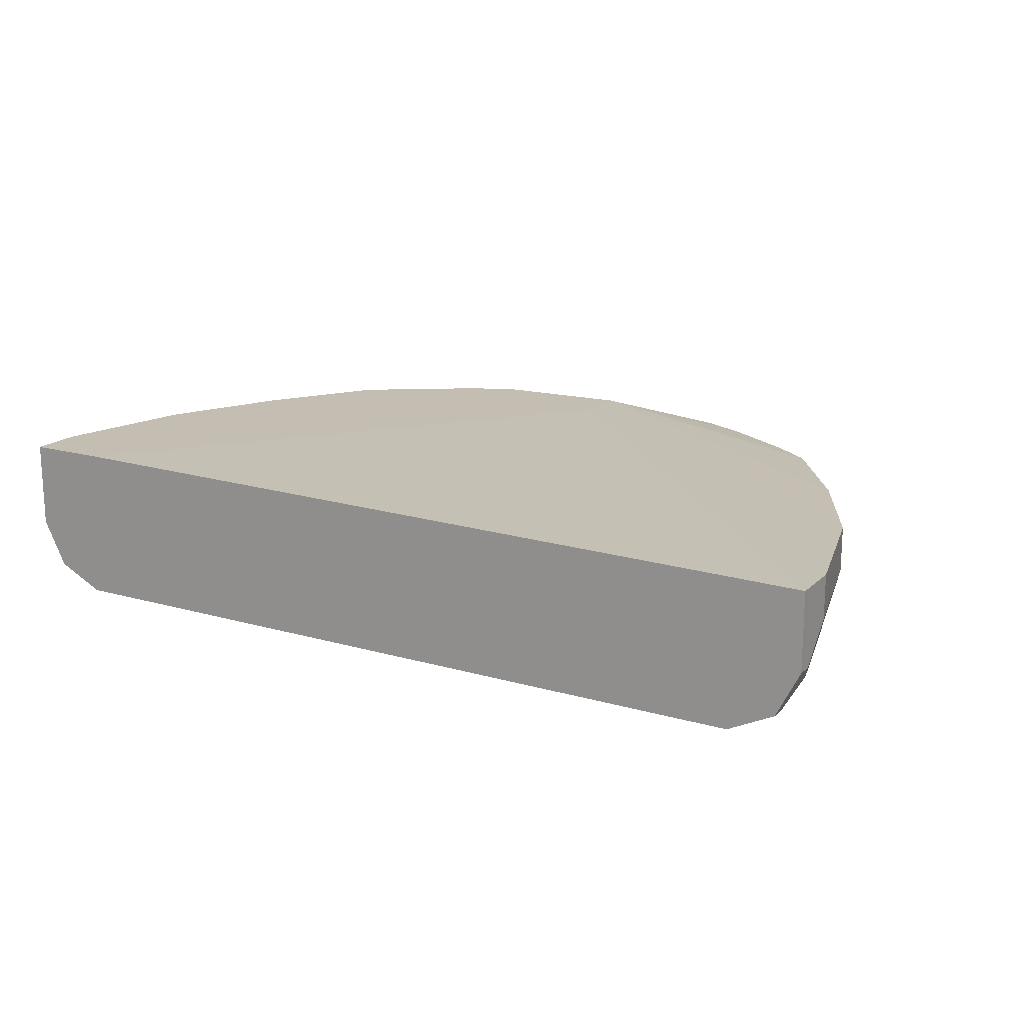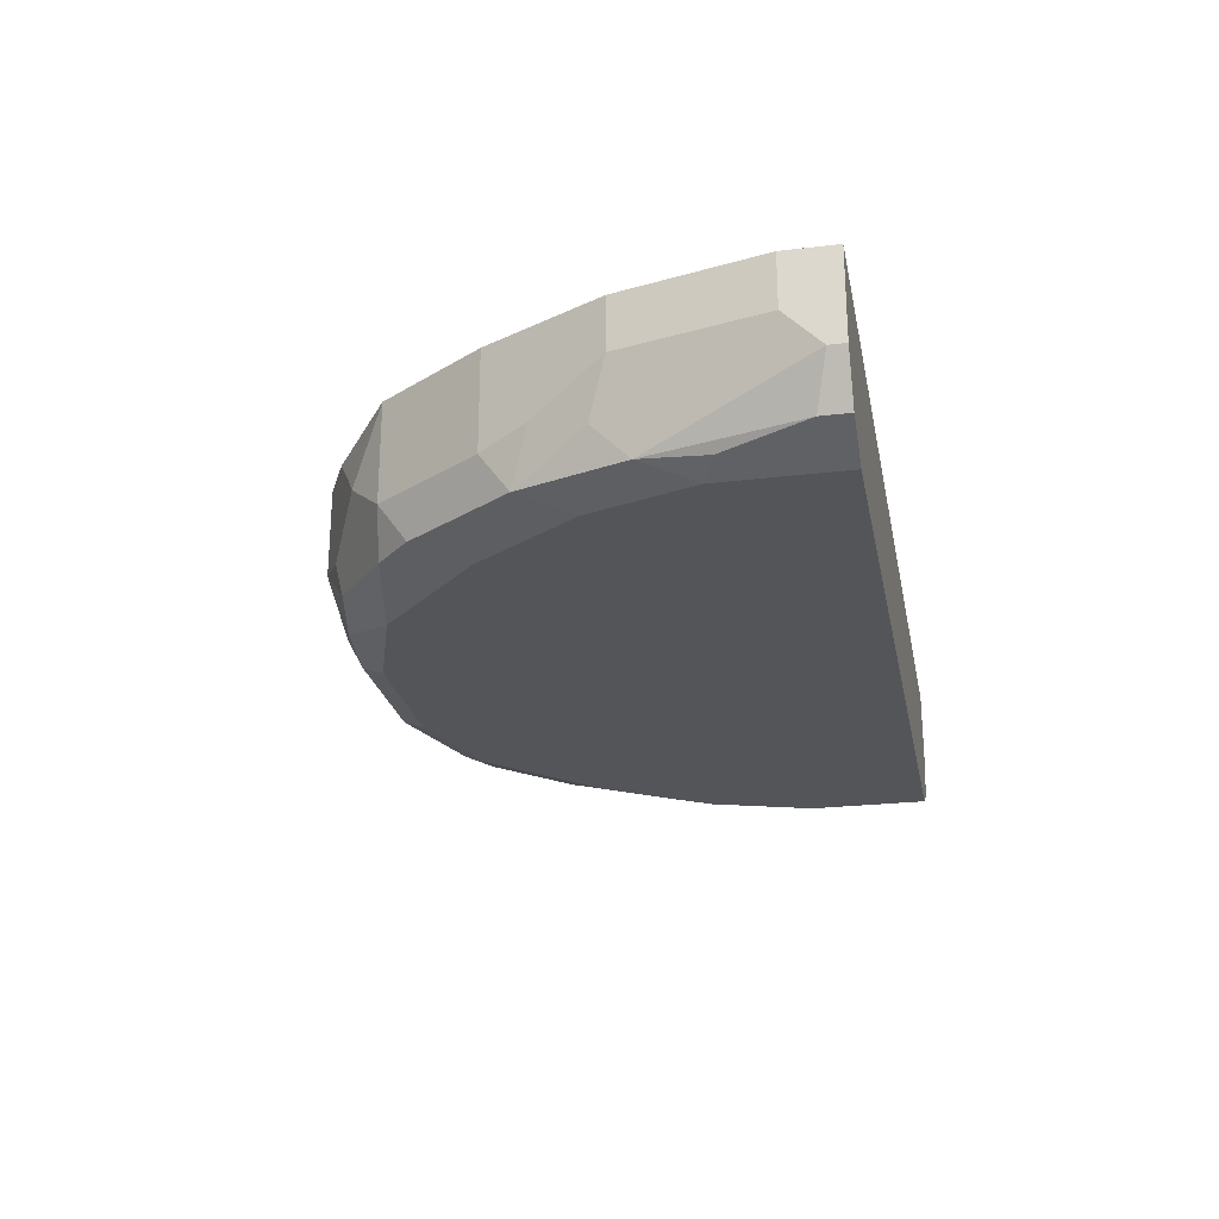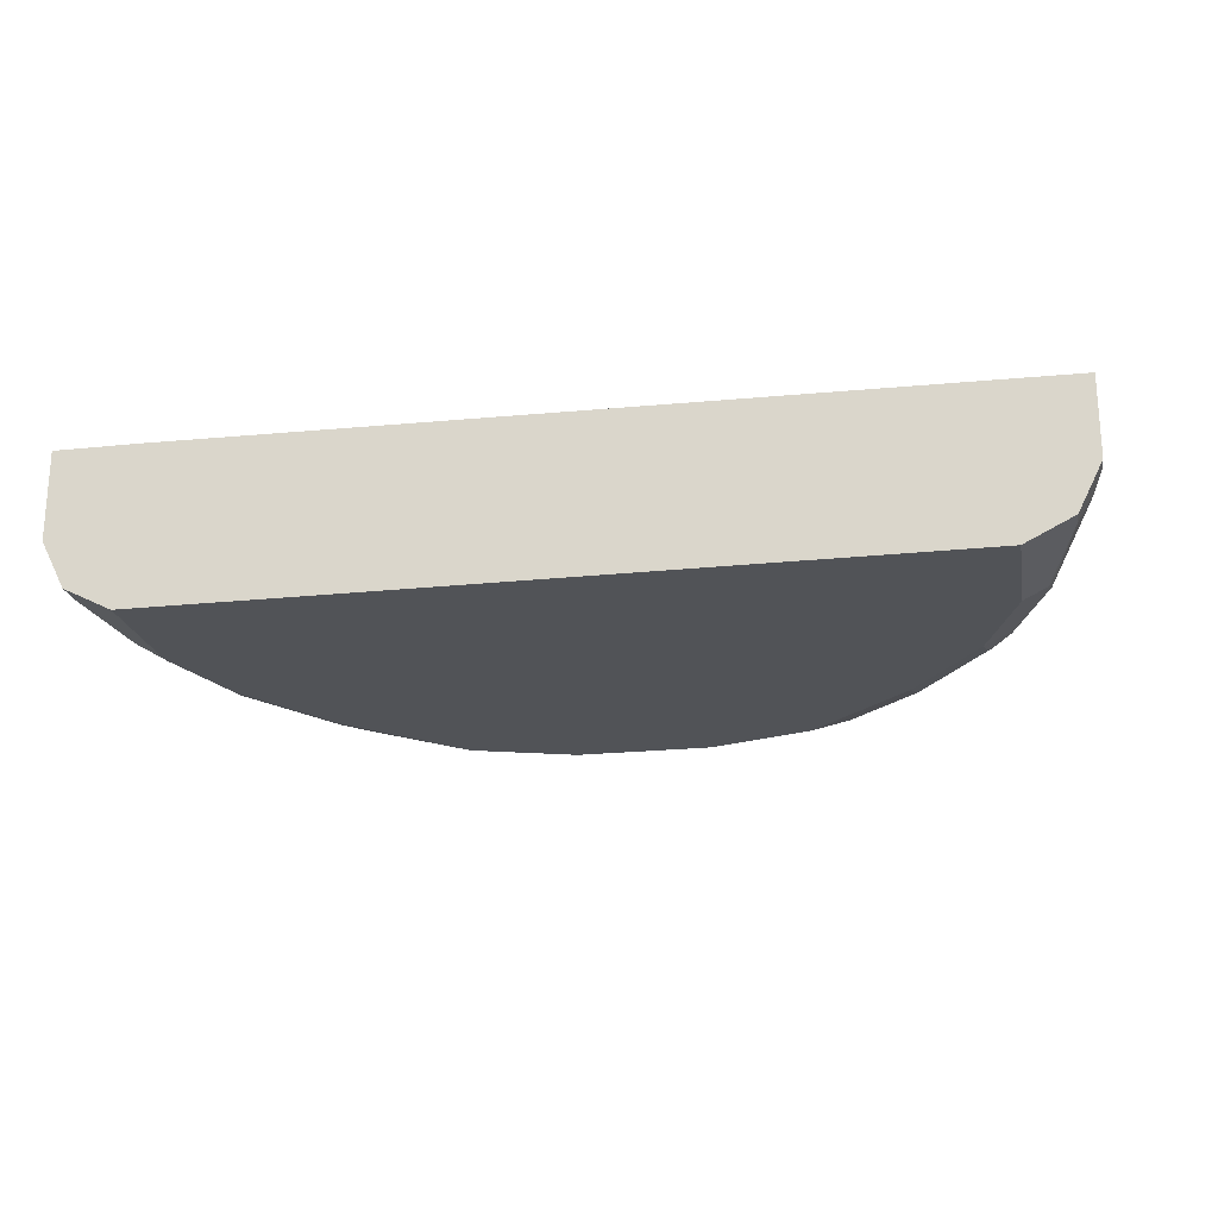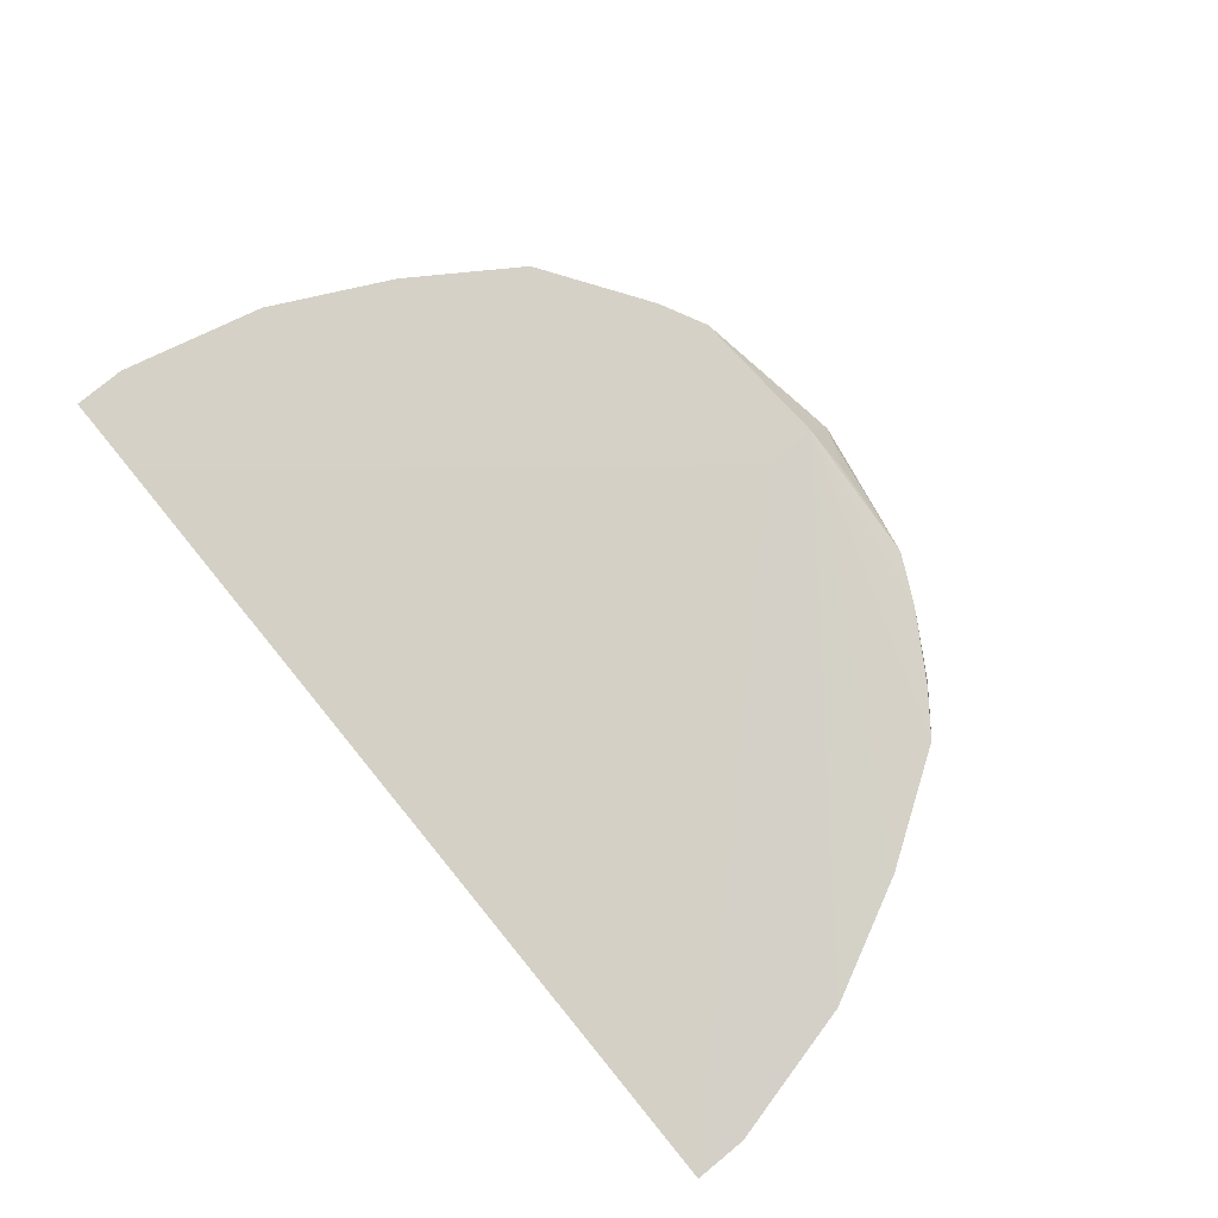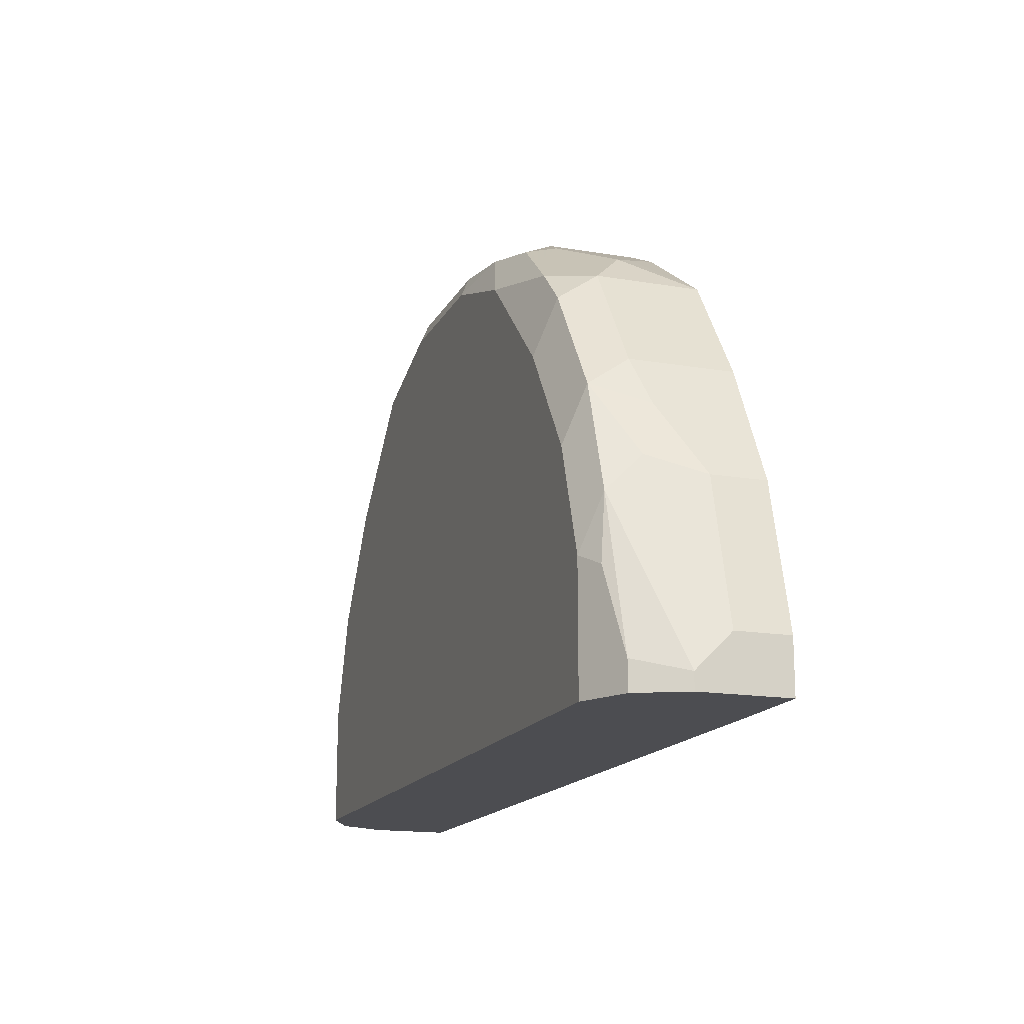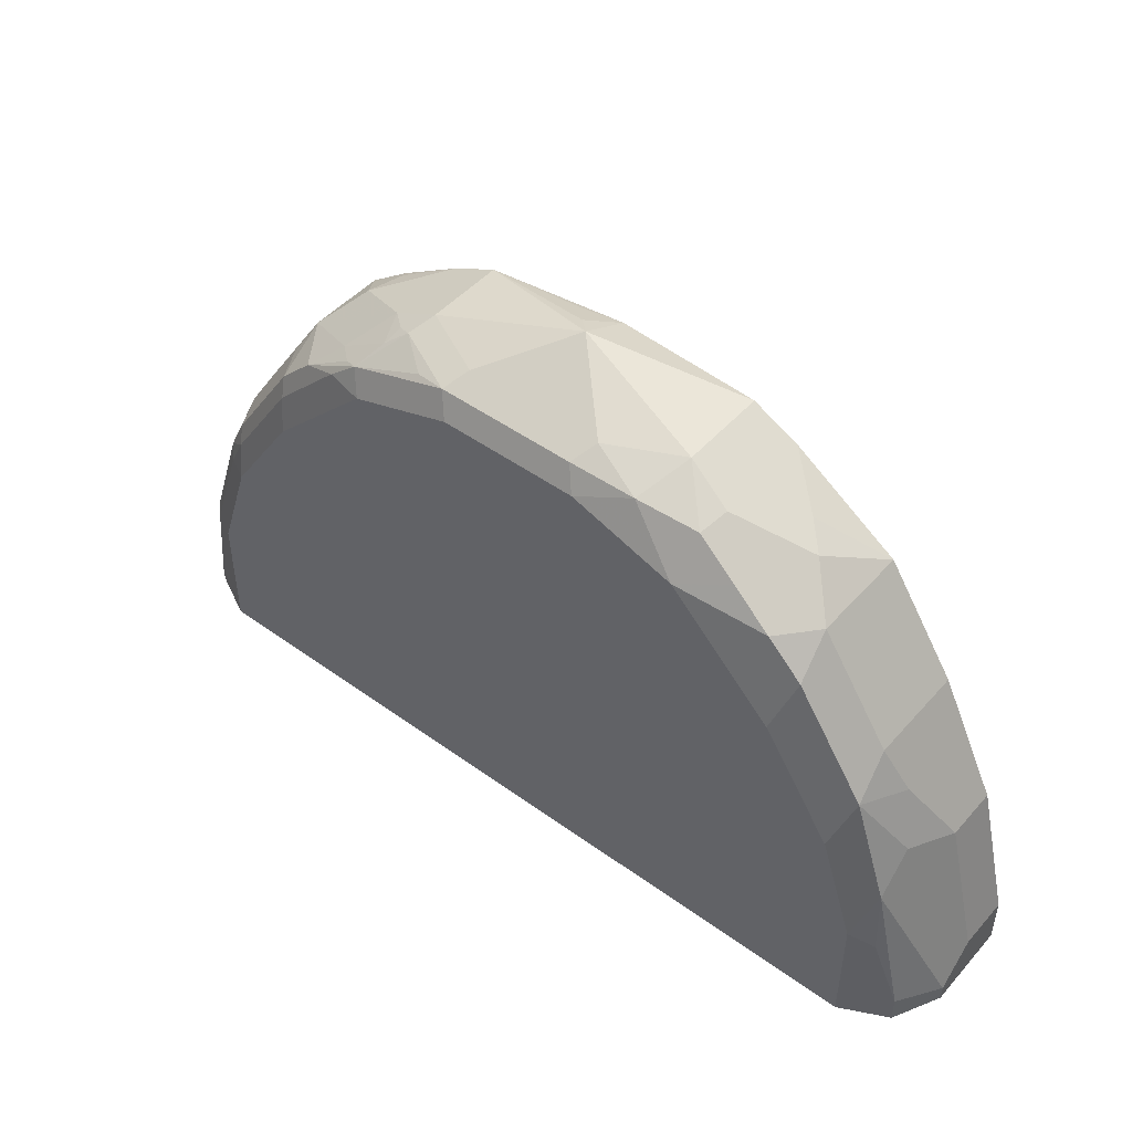
<metadata>
{"format":"obj","ext":"obj","renderer":"f3d","projection":"perspective","resolution":1024,"background":"white","views":[{"elev":17.2,"azim":29.9,"up":"+Z"},{"elev":-24.5,"azim":-78.9,"up":"+Z"},{"elev":-21.7,"azim":10.5,"up":"+Z"},{"elev":79.5,"azim":50.7,"up":"+Z"},{"elev":-16.1,"azim":-109.4,"up":"+Y"},{"elev":47.5,"azim":-140.8,"up":"+Y"}]}
</metadata>
<code>
v -0.3923 0.01897 -0.8203
v -0.3923 0.1427 -0.8203
v -0.3566 0.2497 -0.8203
v -0.4101 0.1962 -0.8025
v -0.4161 0.1308 -0.8084
v -0.4399 0.04758 -0.7965
v -0.4399 0.01897 -0.7965
v -0.4636 0.01897 -0.749
v -0.4636 0.03571 -0.749
v -0.428 0.1784 -0.749
v -0.428 0.214 -0.7133
v -0.4636 0.07134 -0.7133
v -0.4636 0.07134 -0.6596
v -0.4636 0.01897 -0.6596
v -0.428 0.214 -0.6596
v -0.3923 0.2853 -0.749
v -0.4101 0.2318 -0.7668
v -0.3745 0.3031 -0.8025
v -0.3685 0.3329 -0.7608
v -0.3685 0.3329 -0.6596
v -0.2972 0.4398 -0.6596
v -0.2972 0.4398 -0.7608
v -0.3031 0.4101 -0.8025
v -0.2675 0.4458 -0.8025
v -0.1784 0.4636 -0.8203
v -0.2259 0.4755 -0.7965
v -0.2615 0.4755 -0.7252
v -0.1902 0.5112 -0.7608
v -0.1843 0.5052 -0.7906
v -0.1427 0.535 -0.749
v -0.1427 0.535 -0.6596
v -0.1902 0.5112 -0.6596
v -0.2378 0.4874 -0.7014
v -7.442e-05 0.5437 -0.6596
v 1.638e-05 0.5706 -0.7133
v -0.07136 0.535 -0.7846
v -0.1249 0.5171 -0.8025
v -0.05947 0.5231 -0.8084
v -0.07136 0.4993 -0.8203
v 0.07137 0.4993 -0.8203
v 0.08322 0.5231 -0.8084
v 0.07137 0.5349 -0.7846
v 0.1546 0.5231 -0.7727
v 0.1159 0.5171 -0.8024
v 0.1903 0.4874 -0.8084
v 0.1784 0.4636 -0.8203
v 0.2185 0.4636 -0.8114
v 0.2586 0.4458 -0.8024
v 0.2898 0.3923 -0.8114
v 0.2942 0.4101 -0.8024
v 0.2972 0.4398 -0.749
v 0.2259 0.4755 -0.7846
v 0.2051 0.4814 -0.8024
v 0.1739 0.5082 -0.7846
v 0.1694 0.5171 -0.7668
v 0.1903 0.5112 -0.749
v 0.1427 0.5349 -0.749
v 0.1903 0.5112 -0.669
v 0.2615 0.4755 -0.7133
v 0.2972 0.4398 -0.669
v 0.3685 0.3328 -0.669
v 0.3685 0.3328 -0.749
v 0.3834 0.3031 -0.7668
v 0.428 0.214 -0.669
v 0.428 0.214 -0.7133
v 0.419 0.2318 -0.7311
v 0.3834 0.2675 -0.8024
v 0.419 0.1605 -0.8024
v 0.428 0.1784 -0.749
v 0.4636 0.07135 -0.7133
v 0.4636 0.07135 -0.669
v 0.4636 0.03571 -0.749
v 0.4547 0.05353 -0.7668
v 0.4399 0.03571 -0.7965
v 0.4399 0.01897 -0.7965
v 0.3923 0.01897 -0.8203
v 0.4636 0.01897 -0.749
v 0.4636 0.01897 -0.669
v 0.3923 0.1427 -0.8203
v 0.4161 0.1427 -0.8084
v 0.3804 0.2497 -0.8084
v 0.3611 0.2854 -0.8114
v 0.3656 0.3031 -0.8024
v 0.2853 0.3566 -0.8203
v 0.3566 0.2497 -0.8203
v 0.312 0.4101 -0.7668
v -7.442e-05 0.4637 -0.8203
v -0.2853 0.3566 -0.8203
v -0.3796 0.01897 -0.6596
v -7.442e-05 0.4905 -0.6596
v 0.2554 0.4709 -0.669
v 0.2496 0.477 -0.6776
v 0.1427 0.5349 -0.669
v 0.01786 0.5617 -0.6955
v 0.04432 0.5451 -0.669
f 81 67 80
f 82 67 81
f 82 83 67
f 82 50 83
f 82 49 50
f 82 84 49
f 82 85 84
f 82 81 85
f 81 80 85
f 46 1 87
f 85 79 84
f 84 79 46
f 84 46 47
f 49 84 47
f 50 63 83
f 86 63 50
f 86 51 63
f 86 50 51
f 67 83 63
f 85 80 79
f 80 67 68
f 75 76 74
f 80 74 79
f 40 46 87
f 66 65 69
f 65 70 69
f 65 64 70
f 70 64 71
f 70 71 72
f 69 70 72
f 69 72 68
f 73 68 72
f 80 68 74
f 73 74 68
f 75 74 72
f 75 77 76
f 75 72 77
f 77 72 78
f 77 78 76
f 76 78 1
f 76 1 46
f 79 76 46
f 79 74 76
f 73 72 74
f 40 87 25
f 71 34 78
f 39 25 37
f 91 34 60
f 91 58 34
f 92 58 91
f 92 59 58
f 92 60 59
f 92 91 60
f 58 93 34
f 57 93 58
f 57 35 93
f 61 60 34
f 42 35 57
f 94 93 35
f 95 93 94
f 95 34 93
f 95 94 34
f 94 35 34
f 72 71 78
f 21 14 34
f 15 14 21
f 66 69 68
f 43 42 57
f 39 40 25
f 61 34 64
f 90 89 78
f 25 26 37
f 26 29 37
f 37 29 30
f 25 87 3
f 88 25 3
f 88 23 25
f 88 3 23
f 18 23 3
f 19 23 18
f 71 64 34
f 18 3 4
f 17 4 11
f 11 4 10
f 87 1 3
f 1 78 14
f 8 1 14
f 89 14 78
f 89 34 14
f 90 34 89
f 90 78 34
f 17 18 4
f 66 68 67
f 56 52 54
f 66 63 65
f 16 20 19
f 16 15 20
f 20 15 21
f 20 21 19
f 22 19 21
f 22 23 19
f 24 23 22
f 24 25 23
f 24 26 25
f 26 22 27
f 28 26 27
f 28 29 26
f 28 30 29
f 28 27 30
f 27 31 30
f 32 31 27
f 32 21 31
f 33 21 32
f 33 27 21
f 16 19 18
f 16 18 17
f 16 17 11
f 16 11 15
f 2 3 1
f 2 4 3
f 5 4 2
f 5 6 4
f 5 7 6
f 5 2 7
f 7 2 1
f 7 1 8
f 7 8 9
f 33 32 27
f 6 7 9
f 9 10 4
f 9 11 10
f 12 11 9
f 12 13 11
f 12 9 13
f 9 8 13
f 13 8 14
f 13 14 15
f 11 13 15
f 6 9 4
f 22 21 27
f 24 22 26
f 31 34 35
f 48 45 53
f 45 54 53
f 45 43 54
f 55 54 43
f 55 56 54
f 55 43 56
f 56 43 57
f 56 57 58
f 56 58 59
f 48 53 52
f 31 21 34
f 66 67 63
f 52 53 54
f 51 59 60
f 51 60 61
f 62 51 61
f 62 63 51
f 62 61 63
f 63 61 64
f 65 63 64
f 56 51 52
f 48 52 51
f 56 59 51
f 48 50 49
f 48 51 50
f 30 31 35
f 36 30 35
f 36 37 30
f 38 37 36
f 38 39 37
f 38 41 40
f 38 35 41
f 38 36 35
f 42 41 35
f 38 40 39
f 43 41 42
f 43 44 41
f 45 44 43
f 45 41 44
f 45 40 41
f 45 46 40
f 45 47 46
f 48 47 45
f 48 49 47

</code>
